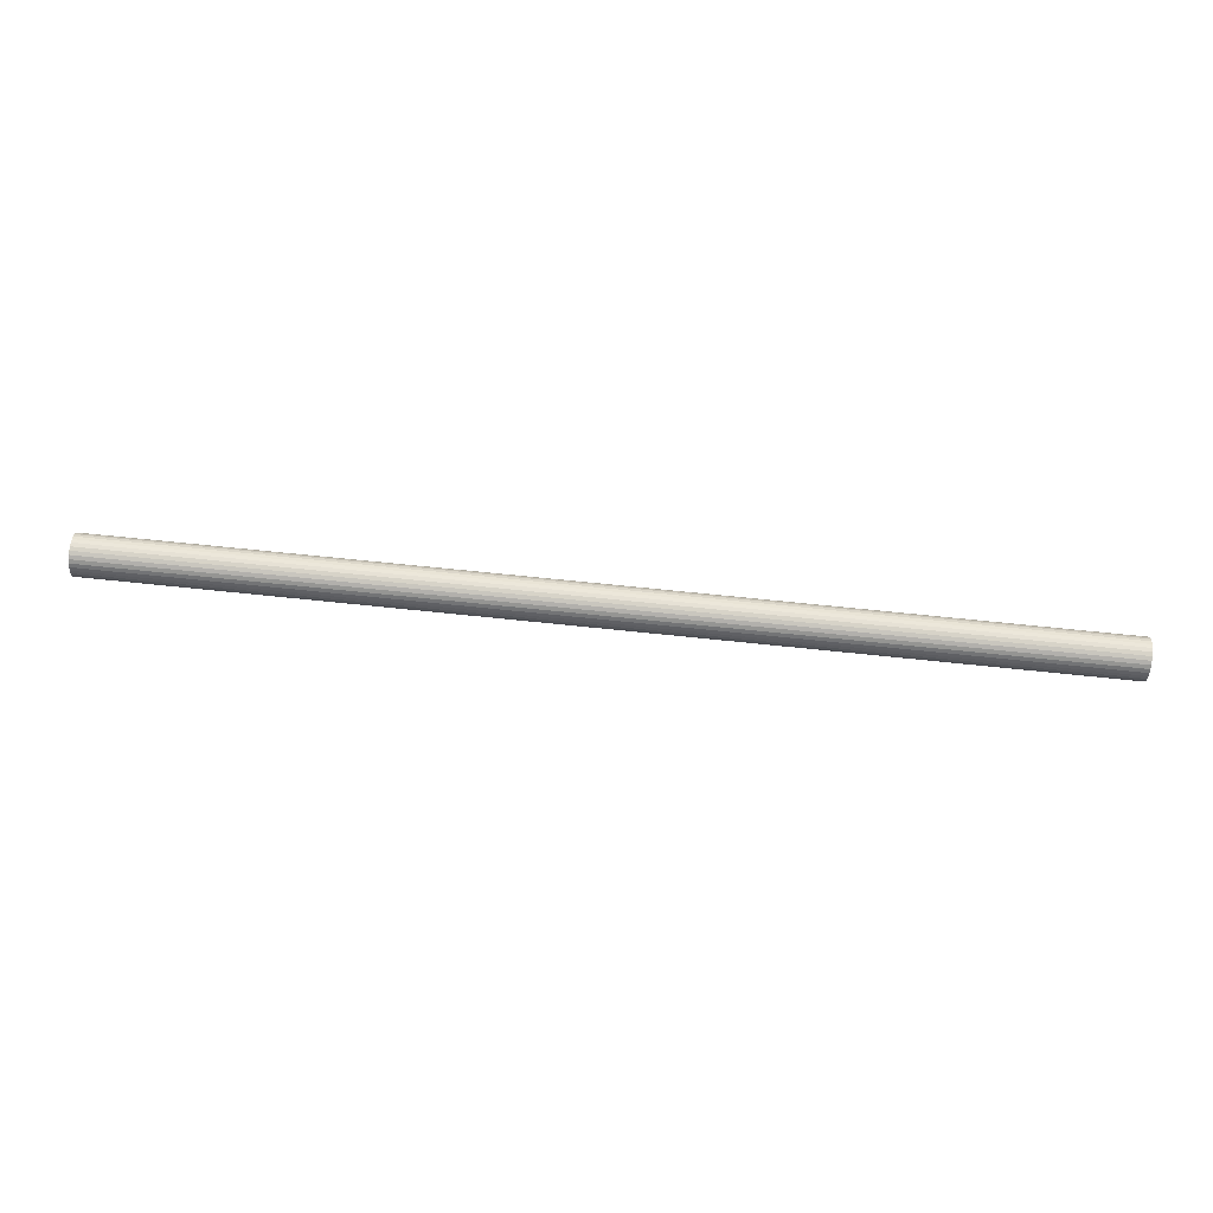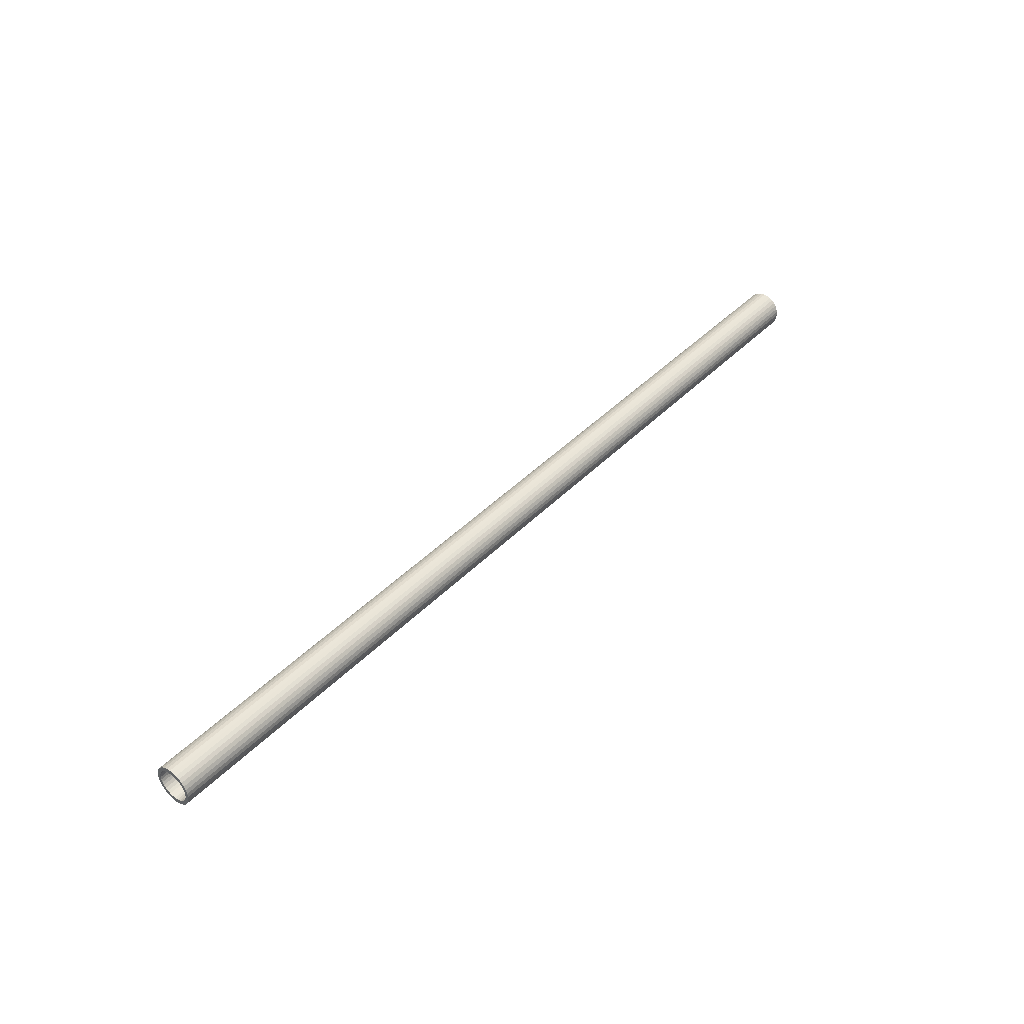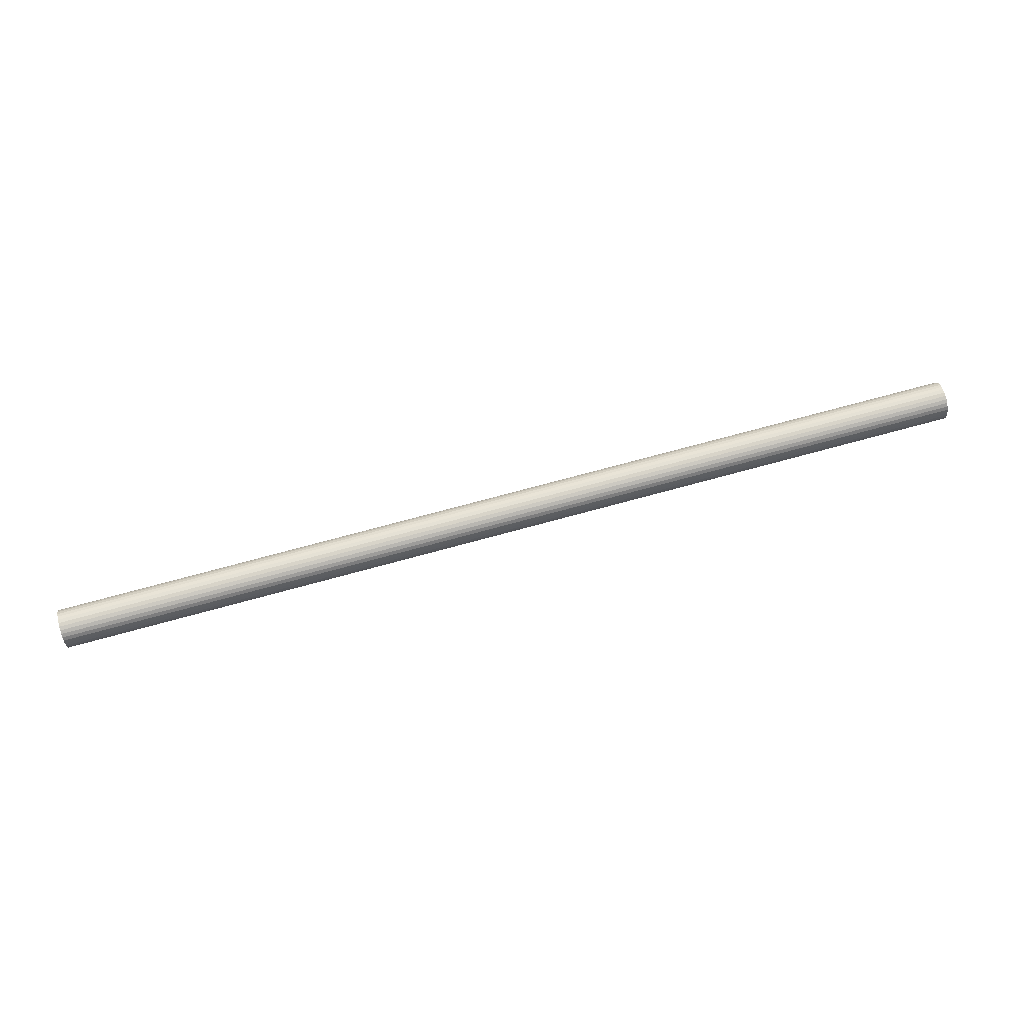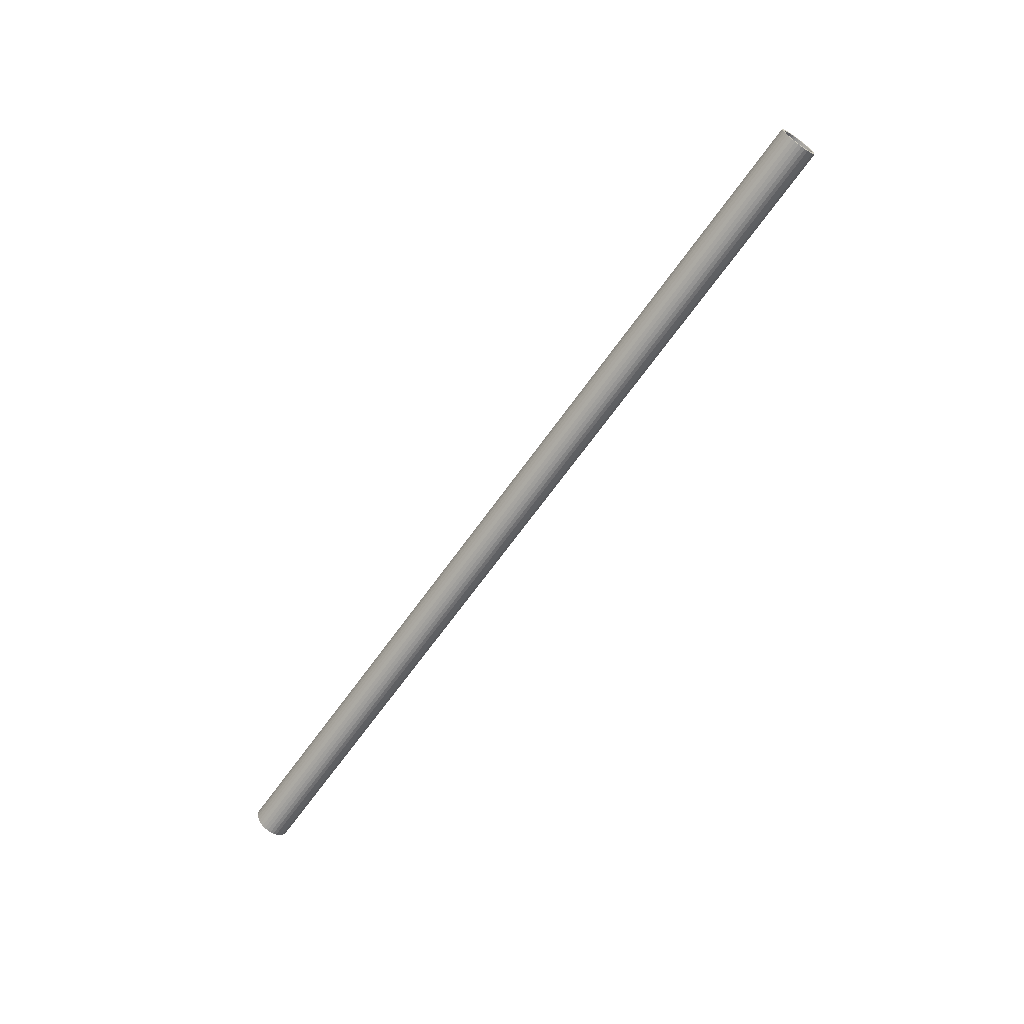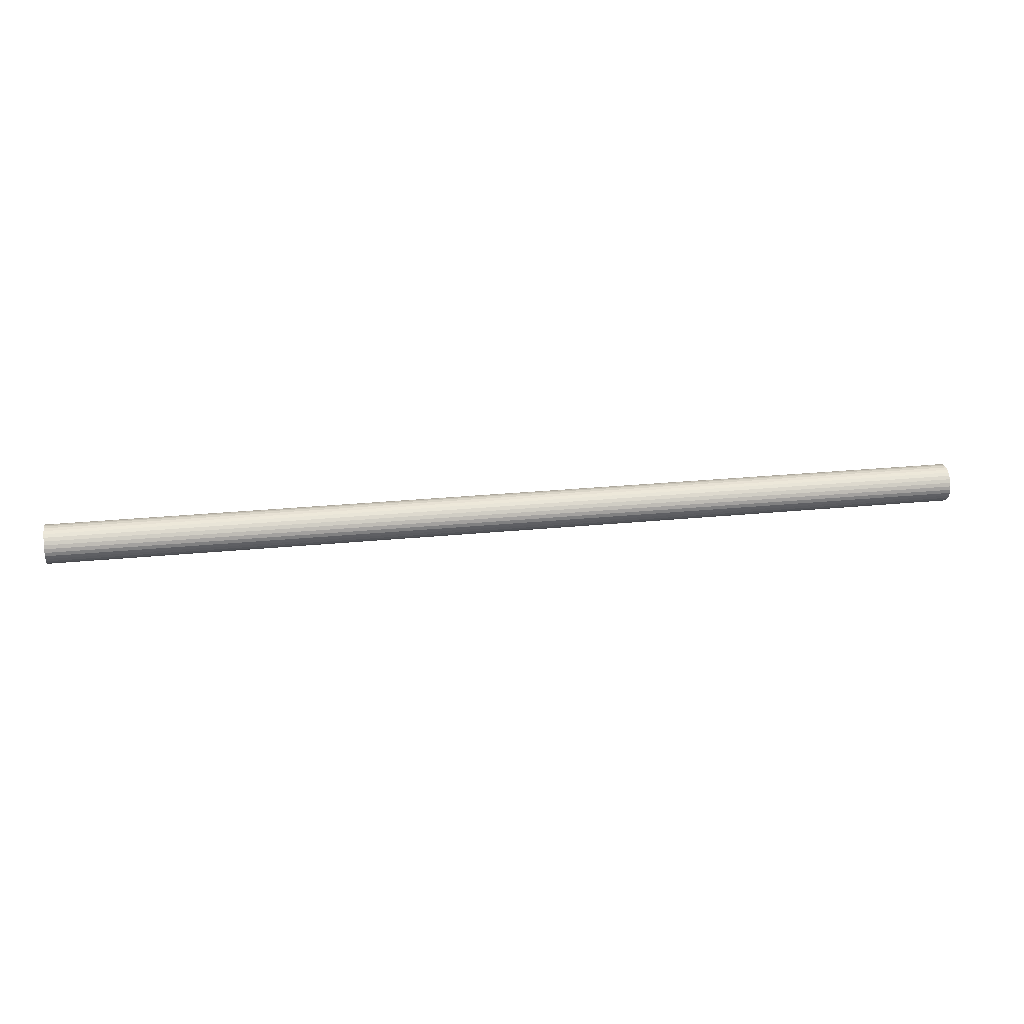
<metadata>
{"format":"obj","ext":"obj","renderer":"f3d","projection":"perspective","resolution":1024,"background":"white","views":[{"elev":71.0,"azim":-174.1,"up":"+Z"},{"elev":41.6,"azim":129.4,"up":"+Z"},{"elev":70.0,"azim":164.5,"up":"+Z"},{"elev":-64.9,"azim":-125.0,"up":"+Z"},{"elev":24.1,"azim":-9.6,"up":"+Y"}]}
</metadata>
<code>
o Cylinder
v -40.29 -3e-06 -1.375
v 40.29 3e-06 -1.375
v -40.29 -0.2683 -1.349
v 40.29 -0.2682 -1.349
v -40.29 -0.5262 -1.27
v 40.29 -0.5262 -1.27
v -40.29 -0.7639 -1.143
v 40.29 -0.7639 -1.143
v -40.29 -0.9723 -0.9723
v 40.29 -0.9723 -0.9723
v -40.29 -1.143 -0.7639
v 40.29 -1.143 -0.7639
v -40.29 -1.27 -0.5262
v 40.29 -1.27 -0.5262
v -40.29 -1.349 -0.2682
v 40.29 -1.349 -0.2682
v -40.29 -1.375 -0
v 40.29 -1.375 -0
v -40.29 -1.349 0.2682
v 40.29 -1.349 0.2682
v -40.29 -1.27 0.5262
v 40.29 -1.27 0.5262
v -40.29 -1.143 0.7639
v 40.29 -1.143 0.7639
v -40.29 -0.9723 0.9723
v 40.29 -0.9723 0.9723
v -40.29 -0.7639 1.143
v 40.29 -0.7639 1.143
v -40.29 -0.5262 1.27
v 40.29 -0.5262 1.27
v -40.29 -0.2683 1.349
v 40.29 -0.2682 1.349
v -40.29 -3e-06 1.375
v 40.29 3e-06 1.375
v -40.29 0.2682 1.349
v 40.29 0.2683 1.349
v -40.29 0.5262 1.27
v 40.29 0.5262 1.27
v -40.29 0.7639 1.143
v 40.29 0.7639 1.143
v -40.29 0.9723 0.9723
v 40.29 0.9723 0.9723
v -40.29 1.143 0.7639
v 40.29 1.143 0.7639
v -40.29 1.27 0.5262
v 40.29 1.27 0.5262
v -40.29 1.349 0.2682
v 40.29 1.349 0.2682
v -40.29 1.375 -1e-06
v 40.29 1.375 -1e-06
v -40.29 1.349 -0.2683
v 40.29 1.349 -0.2683
v -40.29 1.27 -0.5262
v 40.29 1.27 -0.5262
v -40.29 1.143 -0.7639
v 40.29 1.143 -0.7639
v -40.29 0.9723 -0.9723
v 40.29 0.9723 -0.9723
v -40.29 0.7639 -1.143
v 40.29 0.7639 -1.143
v -40.29 0.5262 -1.27
v 40.29 0.5262 -1.27
v -40.29 0.2682 -1.349
v 40.29 0.2682 -1.349
v -40.29 -3e-06 -1.776
v -40.29 -0.2683 -1.741
v 40.29 -0.2682 -1.741
v 40.29 3e-06 -1.776
v -40.29 -0.5262 -1.64
v 40.29 -0.5262 -1.64
v -40.29 -0.7639 -1.476
v 40.29 -0.7639 -1.476
v -40.29 -0.9723 -1.256
v 40.29 -0.9723 -1.256
v -40.29 -1.143 -0.9865
v 40.29 -1.143 -0.9865
v -40.29 -1.27 -0.6795
v 40.29 -1.27 -0.6795
v -40.29 -1.349 -0.3464
v 40.29 -1.349 -0.3464
v -40.29 -1.375 -0
v 40.29 -1.375 -0
v -40.29 -1.349 0.3464
v 40.29 -1.349 0.3464
v -40.29 -1.27 0.6795
v 40.29 -1.27 0.6795
v -40.29 -1.143 0.9865
v 40.29 -1.143 0.9865
v -40.29 -0.9723 1.256
v 40.29 -0.9723 1.256
v -40.29 -0.7639 1.476
v 40.29 -0.7639 1.476
v -40.29 -0.5262 1.64
v 40.29 -0.5262 1.64
v -40.29 -0.2683 1.741
v 40.29 -0.2682 1.741
v -40.29 -3e-06 1.776
v 40.29 3e-06 1.776
v -40.29 0.2682 1.741
v 40.29 0.2683 1.741
v -40.29 0.5262 1.64
v 40.29 0.5262 1.64
v -40.29 0.7639 1.476
v 40.29 0.7639 1.476
v -40.29 0.9723 1.256
v 40.29 0.9723 1.256
v -40.29 1.143 0.9865
v 40.29 1.143 0.9865
v -40.29 1.27 0.6795
v 40.29 1.27 0.6795
v -40.29 1.349 0.3464
v 40.29 1.349 0.3464
v -40.29 1.375 -2e-06
v 40.29 1.375 -2e-06
v -40.29 1.349 -0.3464
v 40.29 1.349 -0.3464
v -40.29 1.27 -0.6795
v 40.29 1.27 -0.6795
v -40.29 1.143 -0.9865
v 40.29 1.143 -0.9865
v -40.29 0.9723 -1.256
v 40.29 0.9723 -1.256
v -40.29 0.7639 -1.476
v 40.29 0.7639 -1.476
v -40.29 0.5262 -1.64
v 40.29 0.5262 -1.64
v -40.29 0.2682 -1.741
v 40.29 0.2682 -1.741
v -40.29 -3e-06 -1.776
v -40.29 -0.3242 -1.741
v 40.29 -0.3242 -1.741
v 40.29 3e-06 -1.776
v -40.29 -0.6359 -1.64
v 40.29 -0.6359 -1.64
v -40.29 -0.9231 -1.476
v 40.29 -0.9231 -1.476
v -40.29 -1.175 -1.256
v 40.29 -1.175 -1.256
v -40.29 -1.382 -0.9865
v 40.29 -1.382 -0.9865
v -40.29 -1.535 -0.6795
v 40.29 -1.535 -0.6795
v -40.29 -1.63 -0.3464
v 40.29 -1.63 -0.3464
v -40.29 -1.662 -0
v 40.29 -1.662 -0
v -40.29 -1.63 0.3464
v 40.29 -1.63 0.3464
v -40.29 -1.535 0.6795
v 40.29 -1.535 0.6795
v -40.29 -1.382 0.9865
v 40.29 -1.382 0.9865
v -40.29 -1.175 1.256
v 40.29 -1.175 1.256
v -40.29 -0.9231 1.476
v 40.29 -0.9231 1.476
v -40.29 -0.6359 1.64
v 40.29 -0.6359 1.64
v -40.29 -0.3242 1.741
v 40.29 -0.3242 1.741
v -40.29 -3e-06 1.776
v 40.29 4e-06 1.776
v -40.29 0.3242 1.741
v 40.29 0.3242 1.741
v -40.29 0.6359 1.64
v 40.29 0.6359 1.64
v -40.29 0.9231 1.476
v 40.29 0.9231 1.476
v -40.29 1.175 1.256
v 40.29 1.175 1.256
v -40.29 1.382 0.9865
v 40.29 1.382 0.9865
v -40.29 1.535 0.6795
v 40.29 1.535 0.6795
v -40.29 1.63 0.3464
v 40.29 1.63 0.3464
v -40.29 1.662 -2e-06
v 40.29 1.662 -2e-06
v -40.29 1.63 -0.3464
v 40.29 1.63 -0.3464
v -40.29 1.535 -0.6795
v 40.29 1.535 -0.6795
v -40.29 1.382 -0.9865
v 40.29 1.382 -0.9865
v -40.29 1.175 -1.256
v 40.29 1.175 -1.256
v -40.29 0.9231 -1.476
v 40.29 0.9231 -1.476
v -40.29 0.6359 -1.64
v 40.29 0.6359 -1.64
v -40.29 0.3242 -1.741
v 40.29 0.3242 -1.741
f 1 3 4 2
f 3 5 6 4
f 5 7 8 6
f 7 9 10 8
f 9 11 12 10
f 11 13 14 12
f 13 15 16 14
f 15 17 18 16
f 17 19 20 18
f 19 21 22 20
f 21 23 24 22
f 23 25 26 24
f 25 27 28 26
f 27 29 30 28
f 29 31 32 30
f 31 33 34 32
f 33 35 36 34
f 35 37 38 36
f 37 39 40 38
f 39 41 42 40
f 41 43 44 42
f 43 45 46 44
f 45 47 48 46
f 47 49 50 48
f 49 51 52 50
f 51 53 54 52
f 53 55 56 54
f 55 57 58 56
f 57 59 60 58
f 59 61 62 60
f 61 63 64 62
f 63 1 2 64
f 122 124 188 186
f 71 69 133 135
f 104 106 170 168
f 123 121 185 187
f 86 88 152 150
f 105 103 167 169
f 67 70 134 131
f 87 85 149 151
f 120 122 186 184
f 69 66 130 133
f 102 104 168 166
f 121 119 183 185
f 84 86 150 148
f 103 101 165 167
f 85 83 147 149
f 118 120 184 182
f 68 67 131 132
f 100 102 166 164
f 119 117 181 183
f 66 65 129 130
f 82 84 148 146
f 101 99 163 165
f 83 81 145 147
f 116 118 182 180
f 98 100 164 162
f 117 115 179 181
f 80 82 146 144
f 99 97 161 163
f 81 79 143 145
f 114 116 180 178
f 96 98 162 160
f 115 113 177 179
f 26 28 92 90
f 63 61 125 127
f 44 46 110 108
f 11 9 73 75
f 62 64 128 126
f 29 27 91 93
f 10 12 76 74
f 47 45 109 111
f 28 30 94 92
f 1 63 127 65
f 46 48 112 110
f 13 11 75 77
f 64 2 68 128
f 31 29 93 95
f 12 14 78 76
f 49 47 111 113
f 30 32 96 94
f 48 50 114 112
f 15 13 77 79
f 33 31 95 97
f 14 16 80 78
f 51 49 113 115
f 32 34 98 96
f 50 52 116 114
f 17 15 79 81
f 35 33 97 99
f 16 18 82 80
f 53 51 115 117
f 34 36 100 98
f 52 54 118 116
f 19 17 81 83
f 37 35 99 101
f 18 20 84 82
f 3 1 65 66
f 55 53 117 119
f 36 38 102 100
f 2 4 67 68
f 54 56 120 118
f 21 19 83 85
f 39 37 101 103
f 20 22 86 84
f 57 55 119 121
f 38 40 104 102
f 5 3 66 69
f 56 58 122 120
f 23 21 85 87
f 4 6 70 67
f 41 39 103 105
f 22 24 88 86
f 59 57 121 123
f 40 42 106 104
f 7 5 69 71
f 58 60 124 122
f 25 23 87 89
f 6 8 72 70
f 43 41 105 107
f 24 26 90 88
f 61 59 123 125
f 42 44 108 106
f 9 7 71 73
f 60 62 126 124
f 27 25 89 91
f 8 10 74 72
f 45 43 107 109
f 129 132 131 130
f 130 131 134 133
f 133 134 136 135
f 135 136 138 137
f 137 138 140 139
f 139 140 142 141
f 141 142 144 143
f 143 144 146 145
f 145 146 148 147
f 147 148 150 149
f 149 150 152 151
f 151 152 154 153
f 153 154 156 155
f 155 156 158 157
f 157 158 160 159
f 159 160 162 161
f 161 162 164 163
f 163 164 166 165
f 165 166 168 167
f 167 168 170 169
f 169 170 172 171
f 171 172 174 173
f 173 174 176 175
f 175 176 178 177
f 177 178 180 179
f 179 180 182 181
f 181 182 184 183
f 183 184 186 185
f 185 186 188 187
f 187 188 190 189
f 189 190 192 191
f 191 192 132 129
f 89 87 151 153
f 70 72 136 134
f 107 105 169 171
f 88 90 154 152
f 125 123 187 189
f 106 108 172 170
f 73 71 135 137
f 124 126 190 188
f 91 89 153 155
f 72 74 138 136
f 109 107 171 173
f 90 92 156 154
f 127 125 189 191
f 108 110 174 172
f 75 73 137 139
f 126 128 192 190
f 93 91 155 157
f 74 76 140 138
f 111 109 173 175
f 92 94 158 156
f 65 127 191 129
f 110 112 176 174
f 77 75 139 141
f 128 68 132 192
f 95 93 157 159
f 76 78 142 140
f 113 111 175 177
f 94 96 160 158
f 112 114 178 176
f 79 77 141 143
f 97 95 159 161
f 78 80 144 142

</code>
